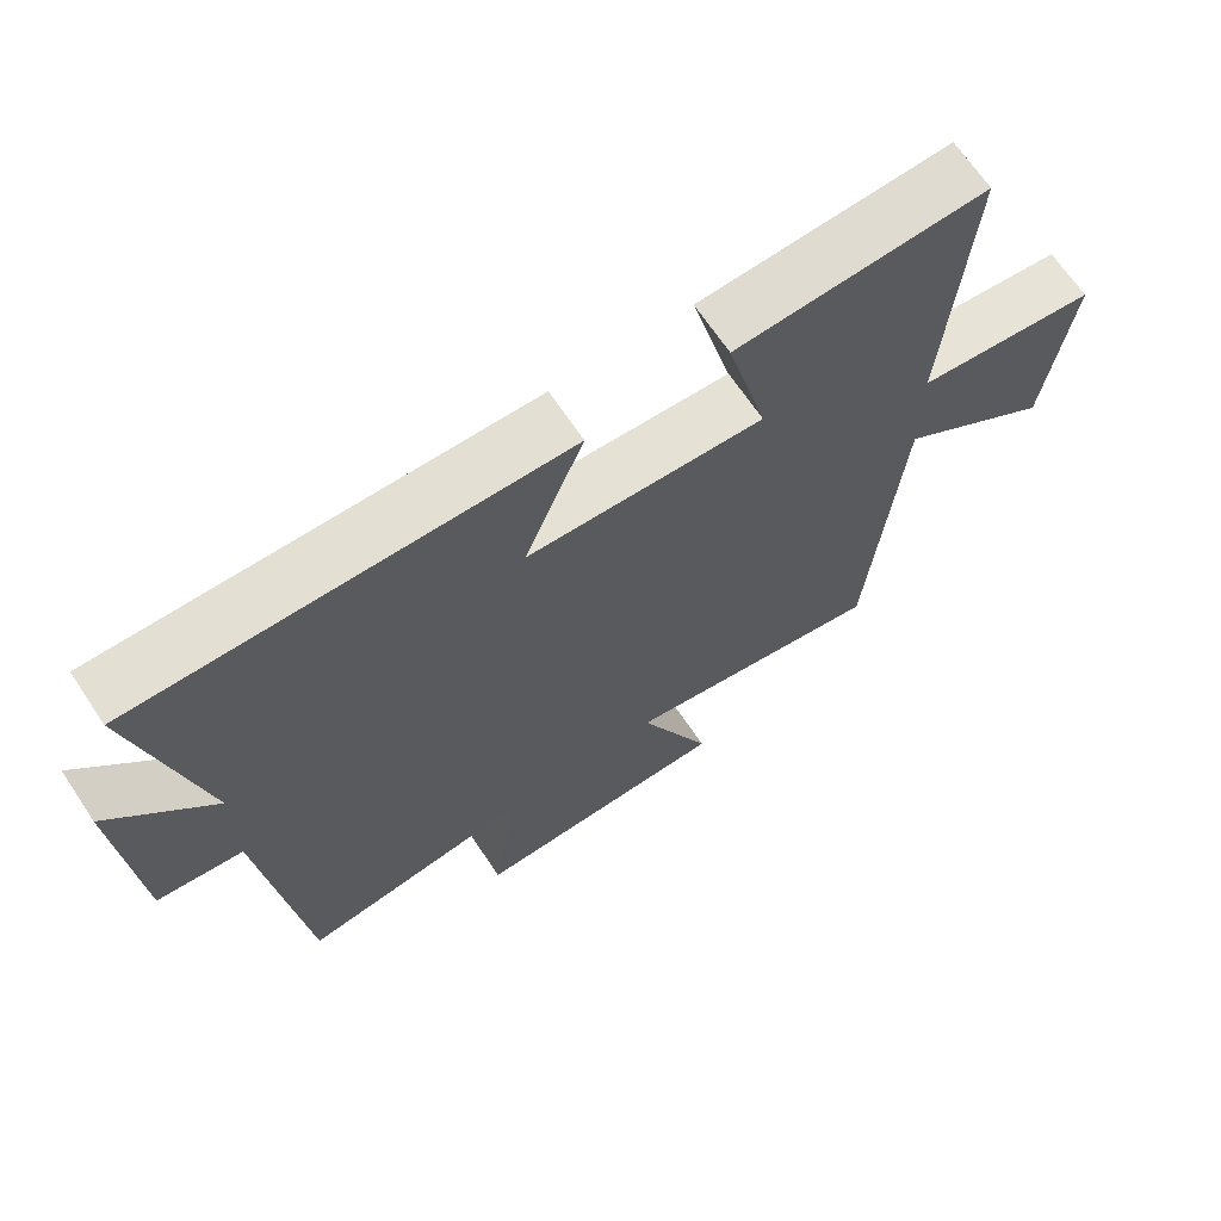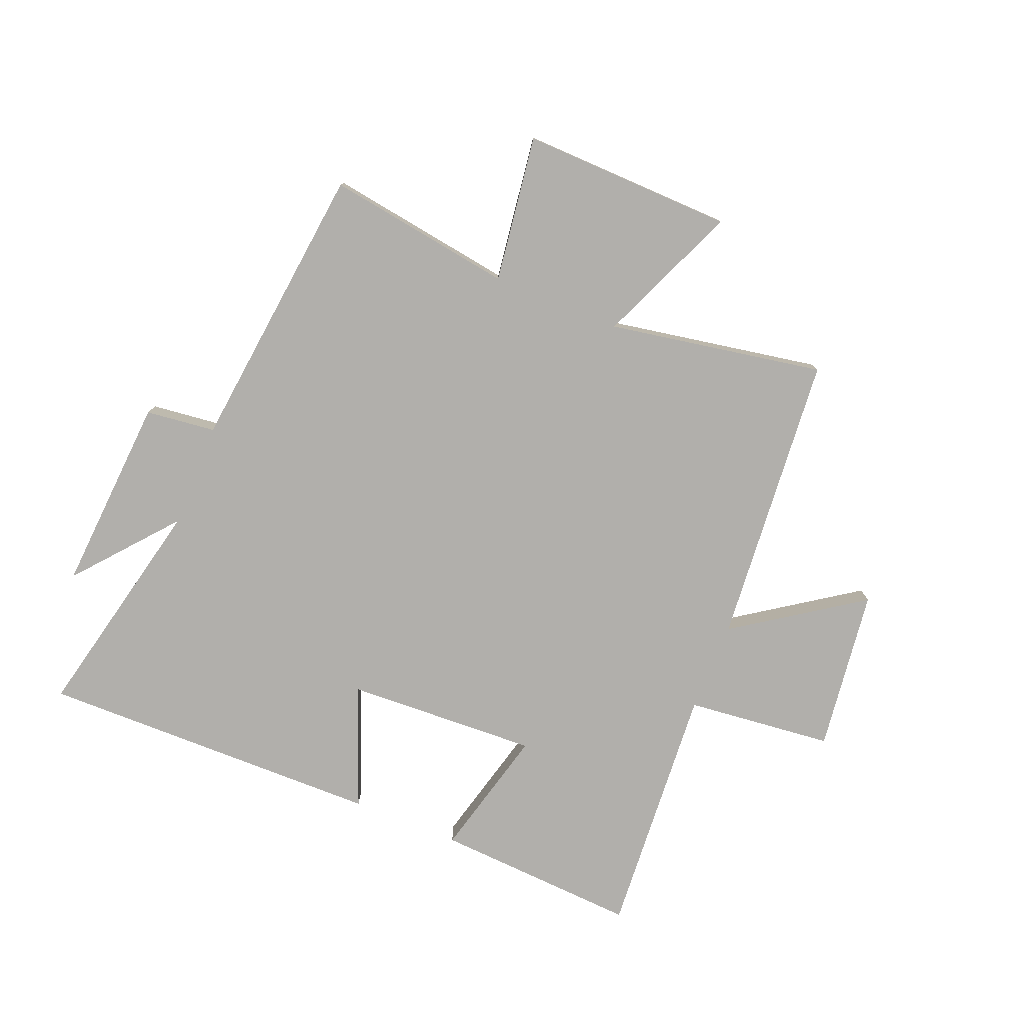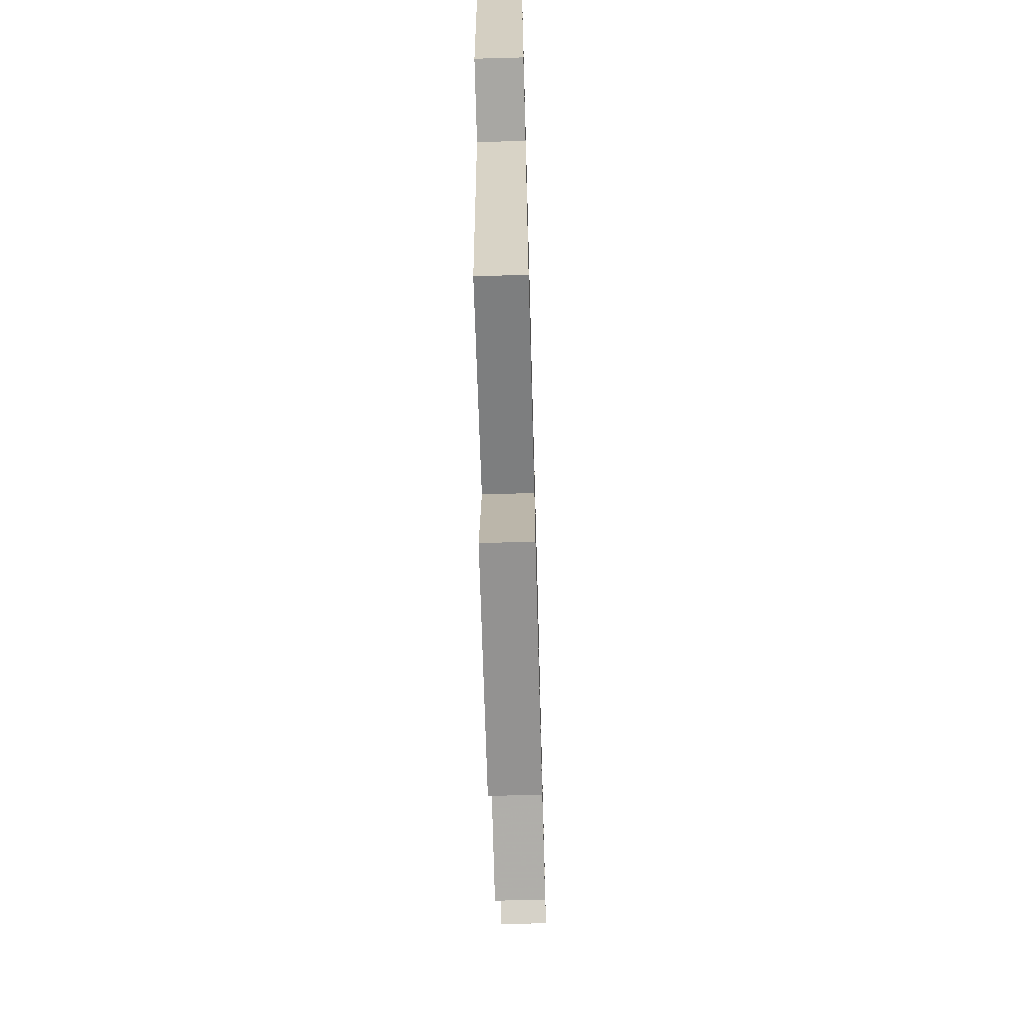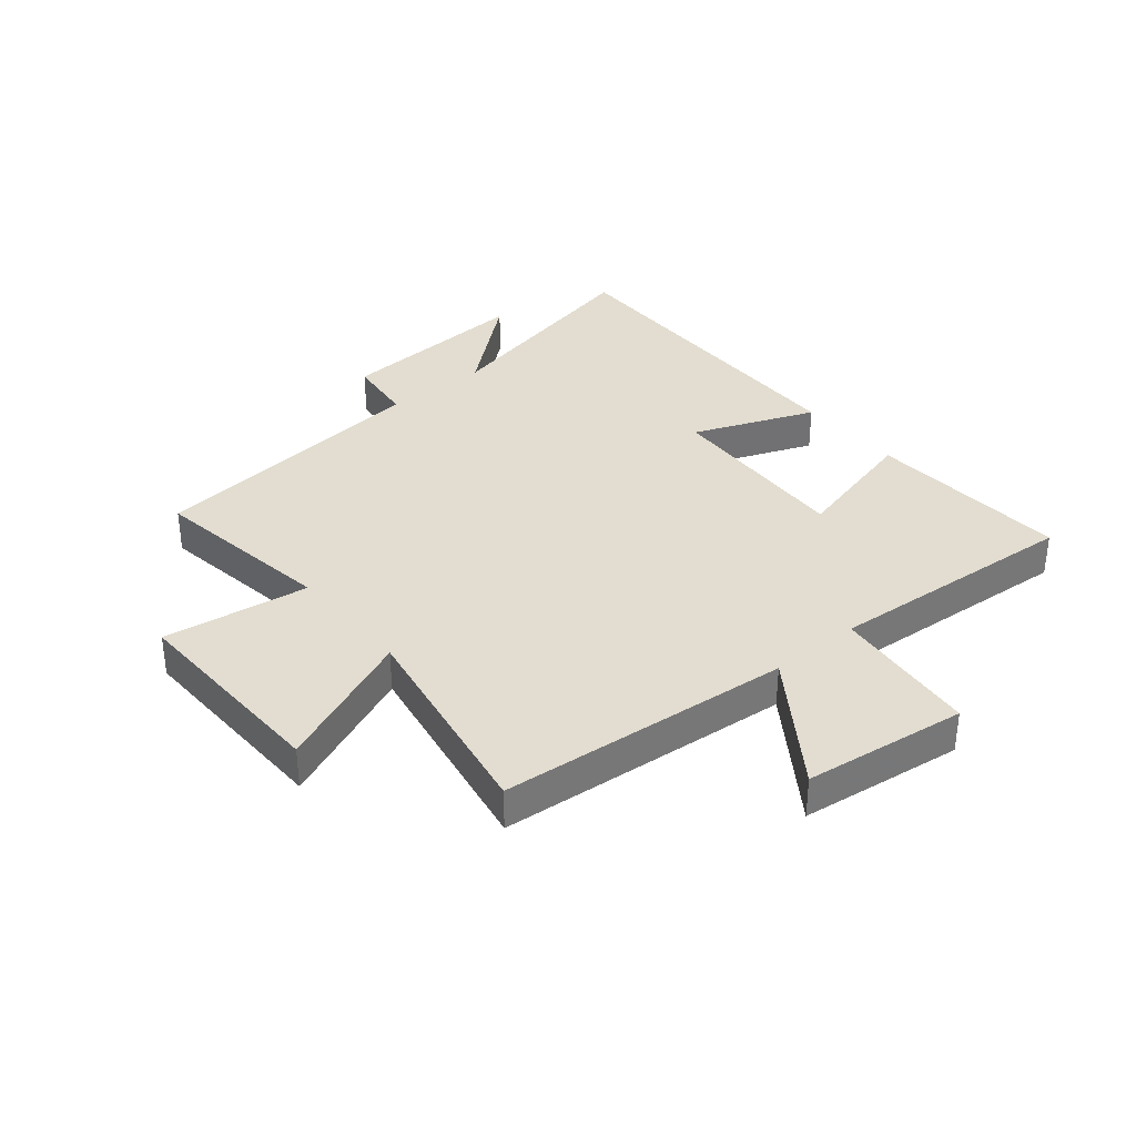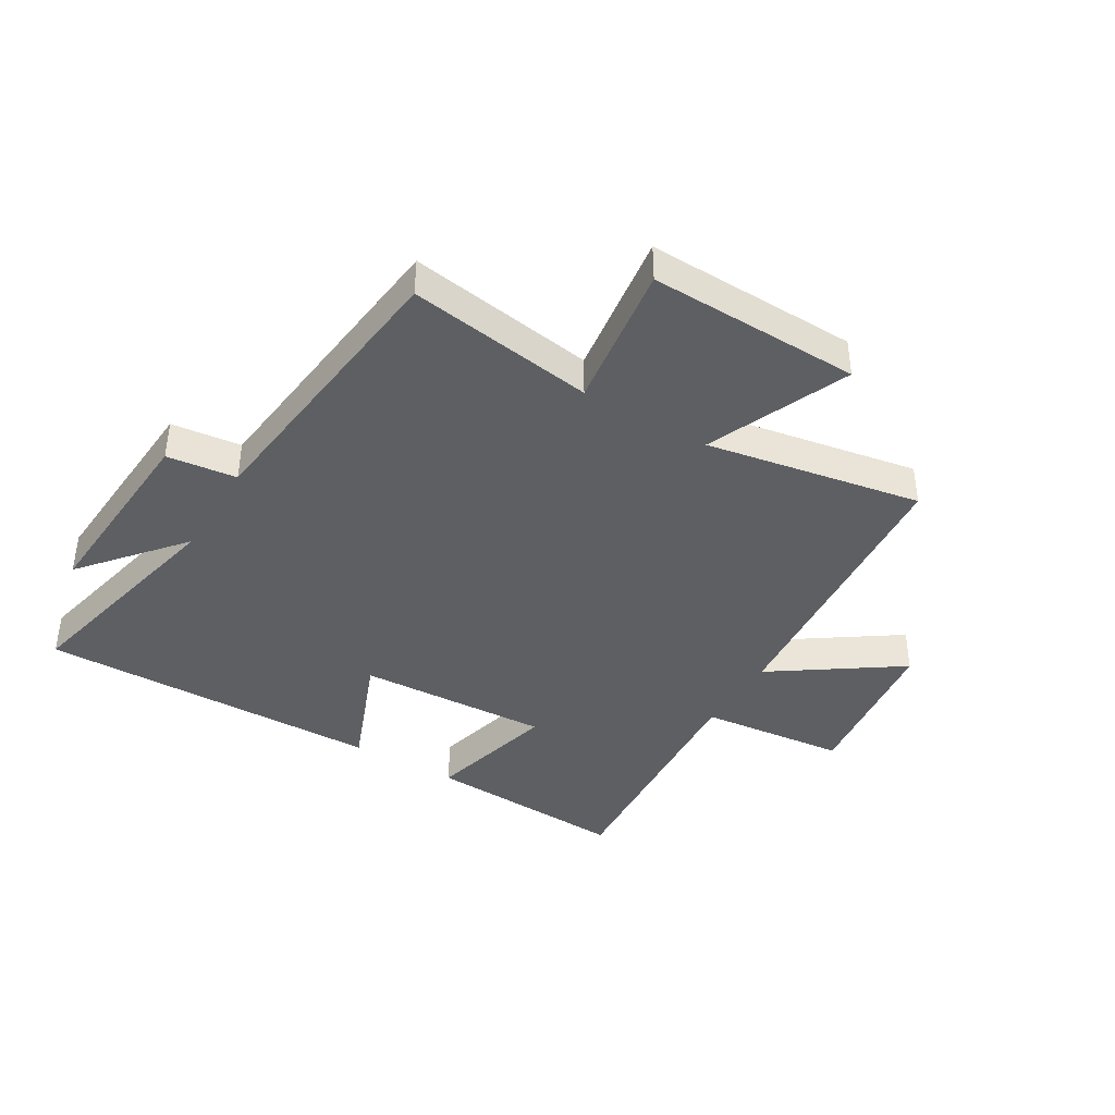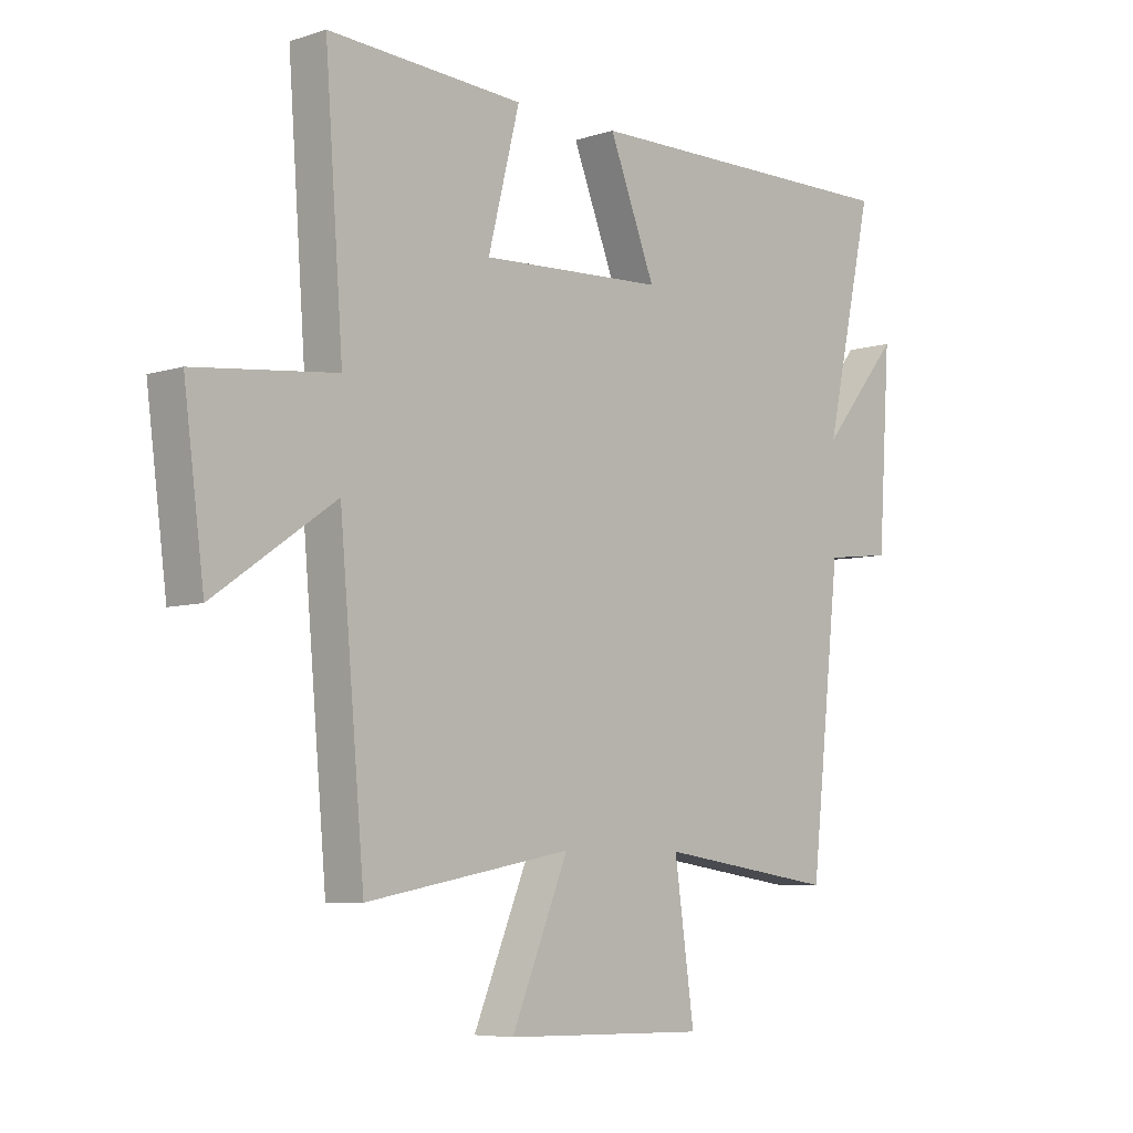
<metadata>
{"format":"obj","ext":"obj","renderer":"f3d","projection":"perspective","resolution":1024,"background":"white","views":[{"elev":67.4,"azim":146.2,"up":"+Z"},{"elev":-78.2,"azim":157.7,"up":"+Y"},{"elev":-67.7,"azim":91.6,"up":"+Z"},{"elev":35.1,"azim":-129.7,"up":"+Y"},{"elev":-40.4,"azim":149.0,"up":"+Y"},{"elev":-6.6,"azim":-46.9,"up":"+Z"}]}
</metadata>
<code>
v 0.586 0.07 0.509
v 0.5 0.07 0.123
v 0.64 0.07 0.291
v 0.618 0.07 -0.043
v 0.5 0.07 -0.057
v 0.446 0.07 -0.547
v 0.13 0.07 -0.5
v 0.165 0.07 -0.748
v -0.193 0.07 -0.74
v -0.092 0.07 -0.5
v -0.456 0.07 -0.566
v -0.5 0.07 -0.069
v -0.713 0.07 -0.216
v -0.749 0.07 0.06
v -0.5 0.07 0.087
v -0.532 0.07 0.519
v -0.186 0.07 0.5
v -0.242 0.07 0.278
v 0.084 0.07 0.294
v 0.002 0.07 0.5
v 0.586 0 0.509
v 0.5 0 0.123
v 0.64 0 0.291
v 0.618 0 -0.043
v 0.5 0 -0.057
v 0.446 0 -0.547
v 0.13 0 -0.5
v 0.165 0 -0.748
v -0.193 0 -0.74
v -0.092 0 -0.5
v -0.456 0 -0.566
v -0.5 0 -0.069
v -0.713 0 -0.216
v -0.749 0 0.06
v -0.5 0 0.087
v -0.532 0 0.519
v -0.186 0 0.5
v -0.242 0 0.278
v 0.084 0 0.294
v 0.002 0 0.5
f 19 20 1 2
f 18 19 2
f 15 16 17 18
f 15 18 2
f 12 13 14 15
f 12 15 2
f 11 12 2
f 10 11 2
f 7 8 9 10
f 7 10 2
f 5 6 7 2
f 2 3 4 5
f 22 21 40 39
f 22 39 38
f 38 37 36 35
f 22 38 35
f 35 34 33 32
f 22 35 32
f 22 32 31
f 22 31 30
f 30 29 28 27
f 22 30 27
f 22 27 26 25
f 25 24 23 22
f 1 21 22 2
f 2 22 23 3
f 3 23 24 4
f 4 24 25 5
f 5 25 26 6
f 6 26 27 7
f 7 27 28 8
f 8 28 29 9
f 9 29 30 10
f 10 30 31 11
f 11 31 32 12
f 12 32 33 13
f 13 33 34 14
f 14 34 35 15
f 15 35 36 16
f 16 36 37 17
f 17 37 38 18
f 18 38 39 19
f 19 39 40 20
f 20 40 21 1

</code>
